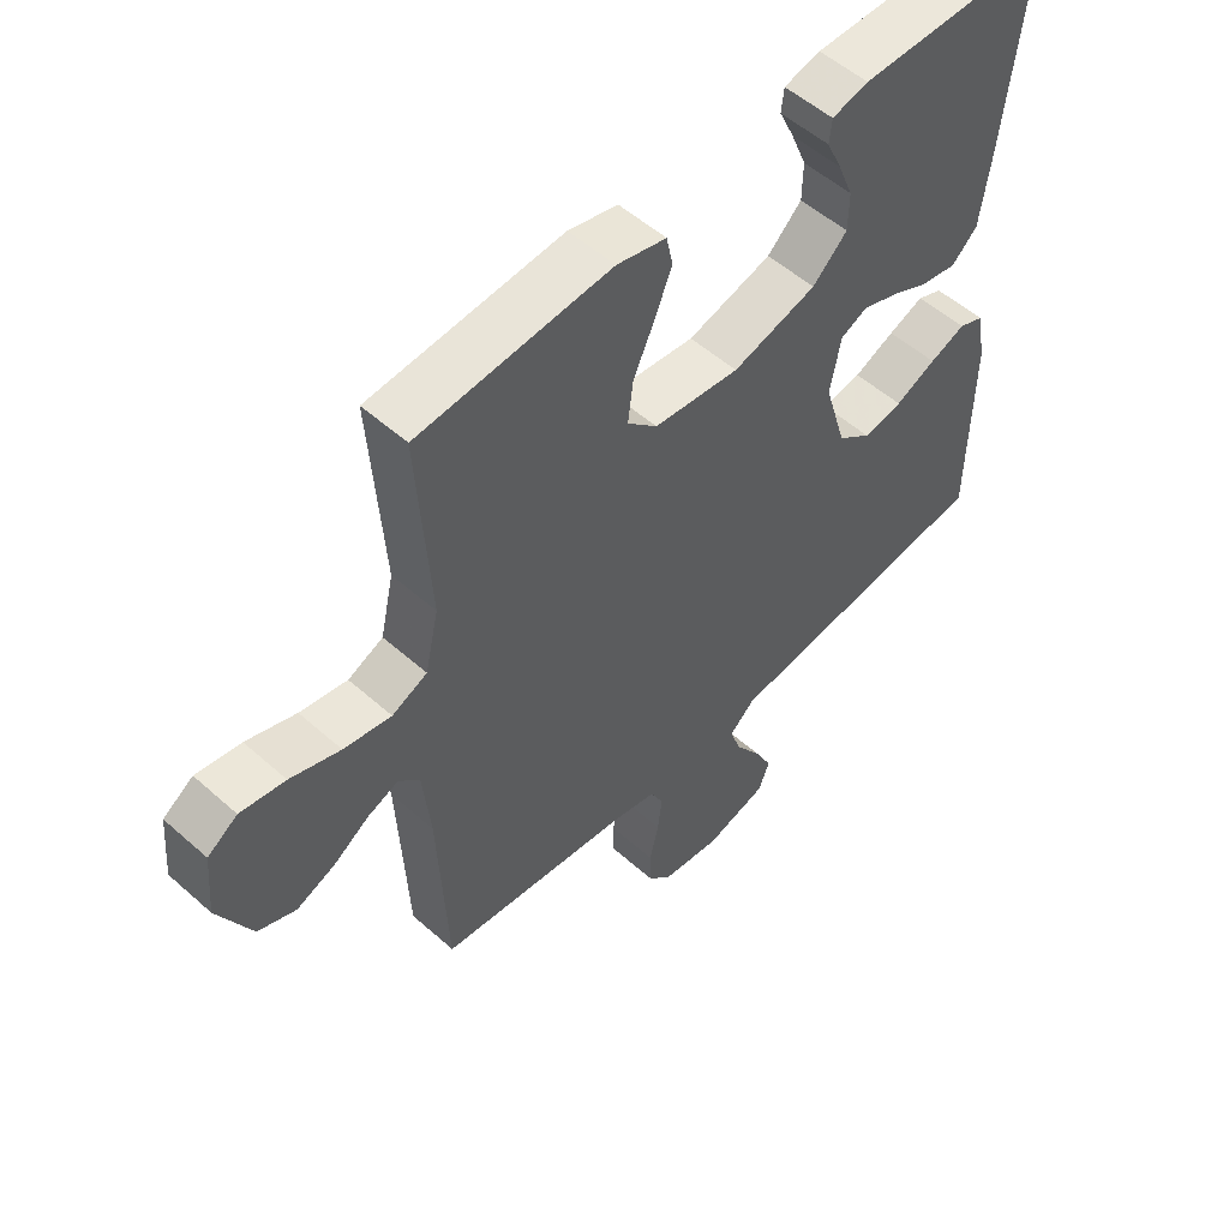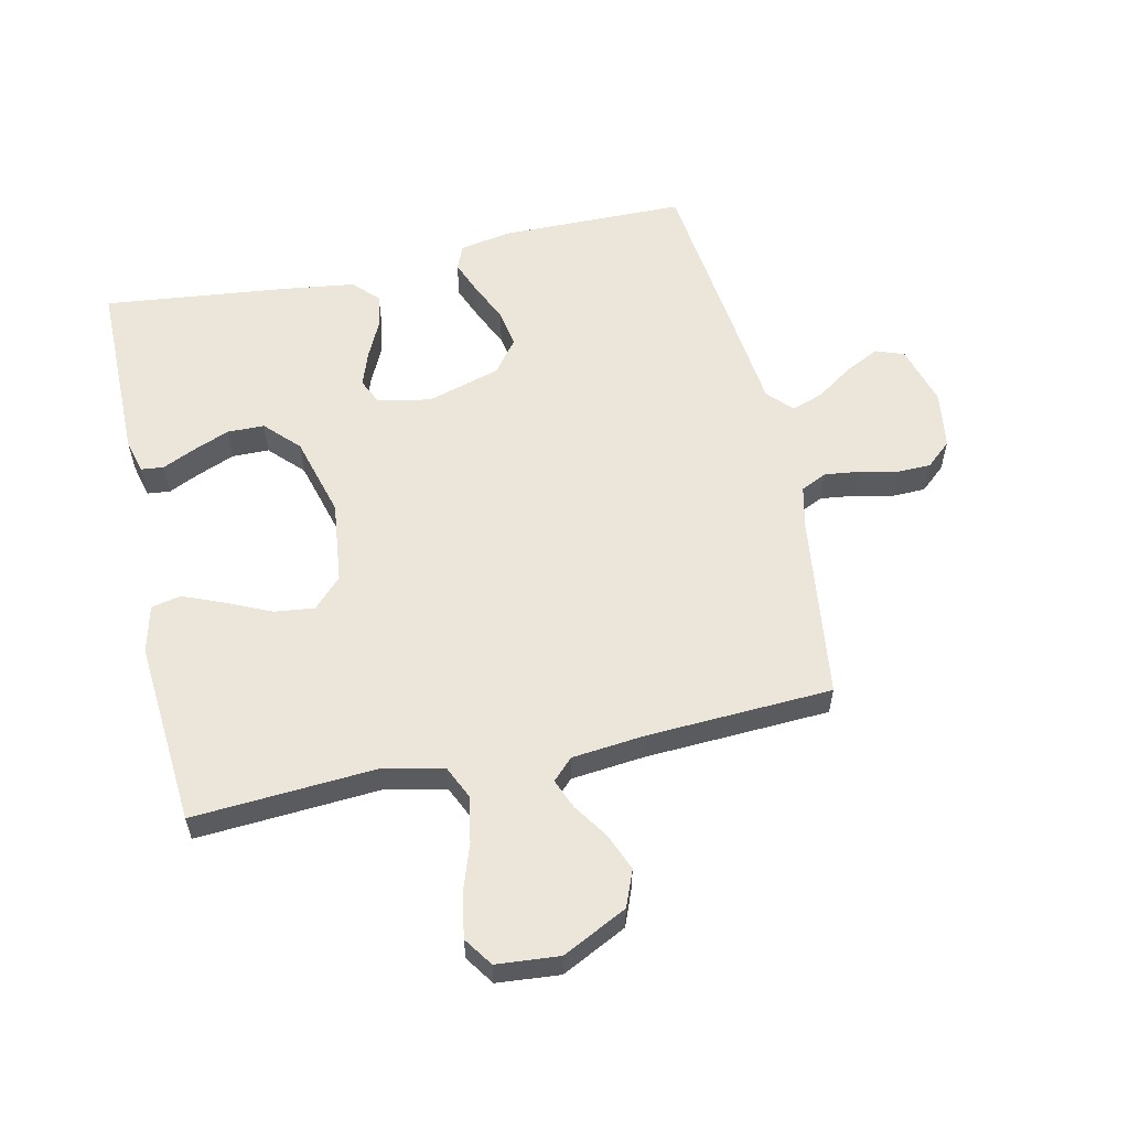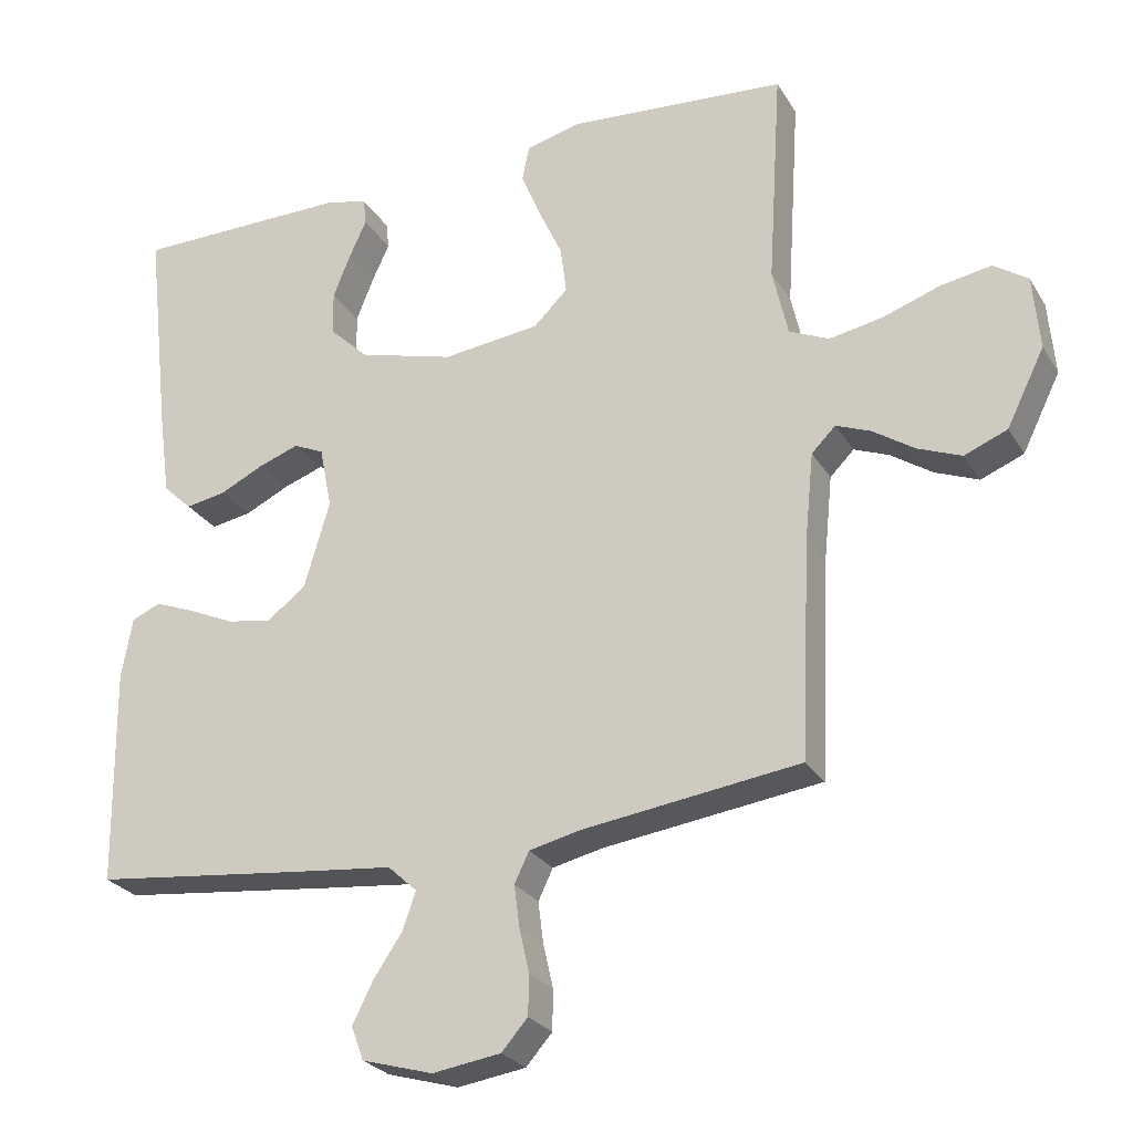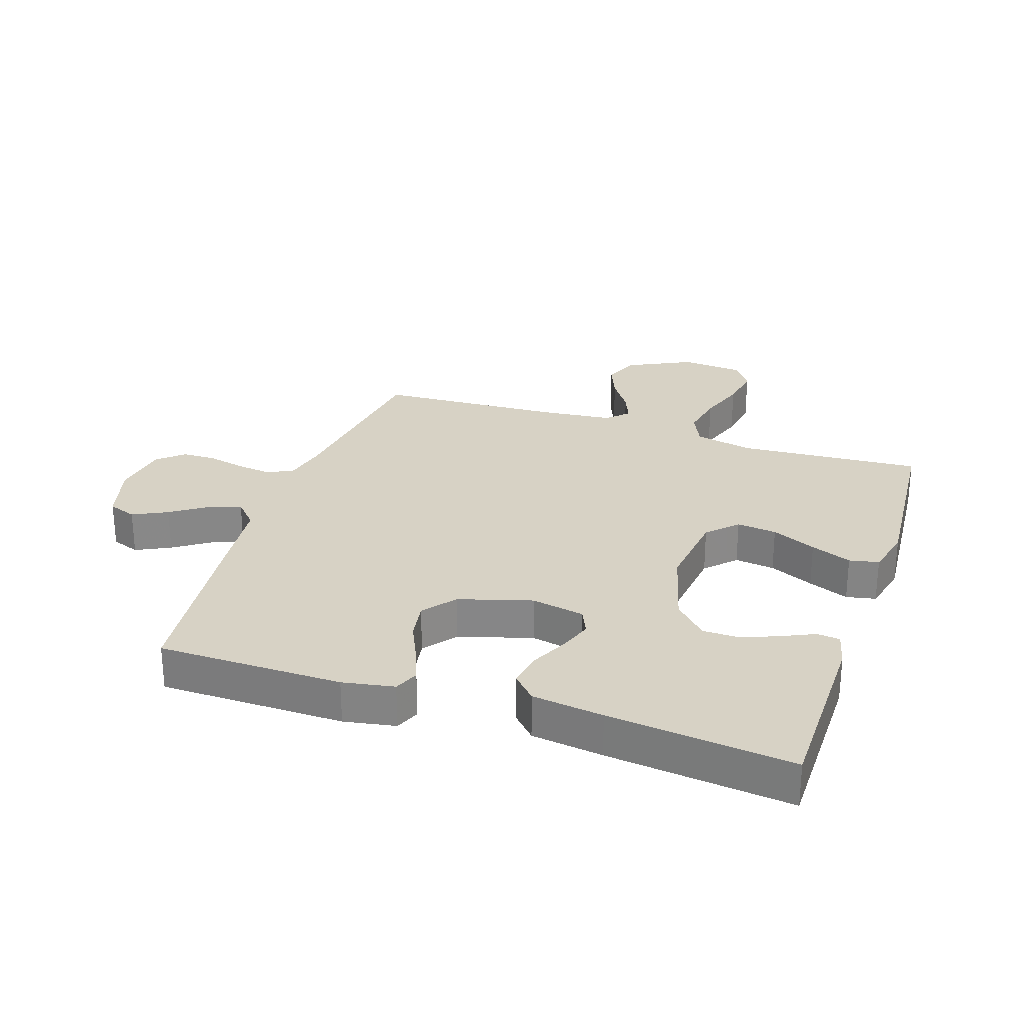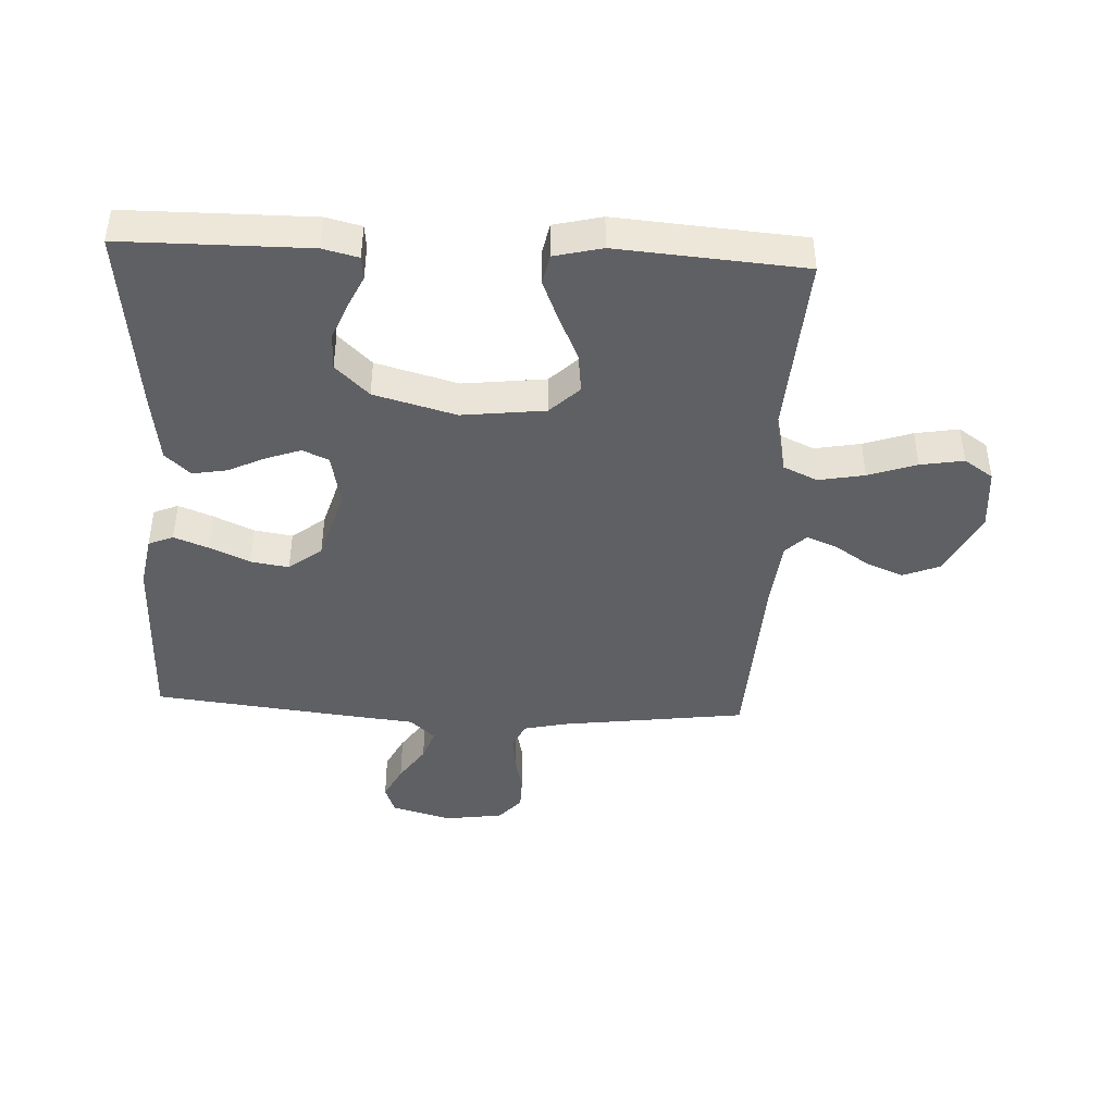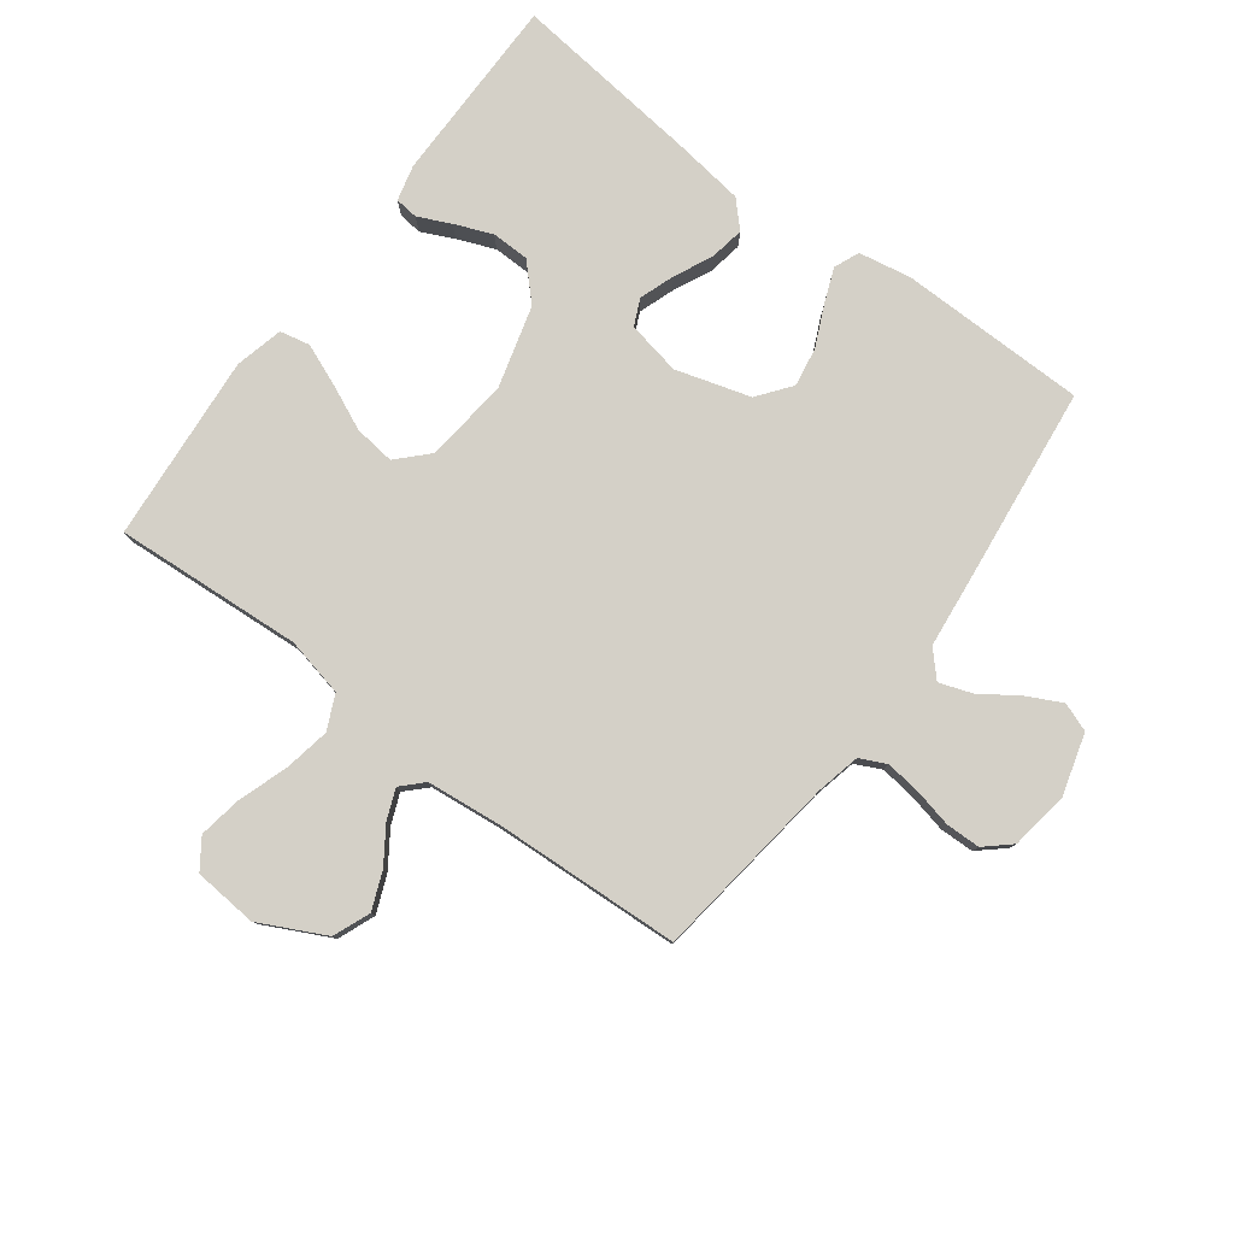
<metadata>
{"format":"obj","ext":"obj","renderer":"f3d","projection":"perspective","resolution":1024,"background":"white","views":[{"elev":53.7,"azim":133.4,"up":"+Z"},{"elev":57.6,"azim":77.4,"up":"+Y"},{"elev":-26.1,"azim":24.8,"up":"+Z"},{"elev":27.5,"azim":-71.6,"up":"+Y"},{"elev":-43.0,"azim":-2.9,"up":"+Y"},{"elev":79.9,"azim":126.6,"up":"+Y"}]}
</metadata>
<code>
v 0.5 0.07 0.5
v 0.481 0.07 0.2
v 0.502 0.07 0.106
v 0.557 0.07 0.081
v 0.631 0.07 0.095
v 0.709 0.07 0.122
v 0.779 0.07 0.134
v 0.826 0.07 0.102
v 0.835 0.07 0
v 0.783 0.07 -0.105
v 0.724 0.07 -0.129
v 0.664 0.07 -0.105
v 0.607 0.07 -0.067
v 0.559 0.07 -0.048
v 0.526 0.07 -0.081
v 0.514 0.07 -0.2
v 0.5 0.07 -0.5
v 0.2 0.07 -0.54
v 0.13 0.07 -0.556
v 0.11 0.07 -0.598
v 0.117 0.07 -0.654
v 0.131 0.07 -0.716
v 0.13 0.07 -0.771
v 0.094 0.07 -0.812
v 0 0.07 -0.826
v -0.098 0.07 -0.798
v -0.115 0.07 -0.752
v -0.087 0.07 -0.696
v -0.047 0.07 -0.637
v -0.029 0.07 -0.585
v -0.069 0.07 -0.548
v -0.2 0.07 -0.534
v -0.5 0.07 -0.5
v -0.504 0.07 -0.2
v -0.489 0.07 -0.116
v -0.449 0.07 -0.099
v -0.393 0.07 -0.121
v -0.329 0.07 -0.15
v -0.267 0.07 -0.16
v -0.214 0.07 -0.119
v -0.179 0.07 0
v -0.196 0.07 0.086
v -0.238 0.07 0.105
v -0.294 0.07 0.085
v -0.354 0.07 0.056
v -0.41 0.07 0.046
v -0.45 0.07 0.084
v -0.466 0.07 0.2
v -0.5 0.07 0.5
v -0.2 0.07 0.502
v -0.143 0.07 0.488
v -0.139 0.07 0.451
v -0.163 0.07 0.399
v -0.187 0.07 0.339
v -0.186 0.07 0.279
v -0.132 0.07 0.227
v 0 0.07 0.191
v 0.134 0.07 0.207
v 0.181 0.07 0.253
v 0.173 0.07 0.318
v 0.14 0.07 0.39
v 0.113 0.07 0.456
v 0.123 0.07 0.504
v 0.2 0.07 0.523
v 0.5 0 0.5
v 0.481 0 0.2
v 0.502 0 0.106
v 0.557 0 0.081
v 0.631 0 0.095
v 0.709 0 0.122
v 0.779 0 0.134
v 0.826 0 0.102
v 0.835 0 0
v 0.783 0 -0.105
v 0.724 0 -0.129
v 0.664 0 -0.105
v 0.607 0 -0.067
v 0.559 0 -0.048
v 0.526 0 -0.081
v 0.514 0 -0.2
v 0.5 0 -0.5
v 0.2 0 -0.54
v 0.13 0 -0.556
v 0.11 0 -0.598
v 0.117 0 -0.654
v 0.131 0 -0.716
v 0.13 0 -0.771
v 0.094 0 -0.812
v 0 0 -0.826
v -0.098 0 -0.798
v -0.115 0 -0.752
v -0.087 0 -0.696
v -0.047 0 -0.637
v -0.029 0 -0.585
v -0.069 0 -0.548
v -0.2 0 -0.534
v -0.5 0 -0.5
v -0.504 0 -0.2
v -0.489 0 -0.116
v -0.449 0 -0.099
v -0.393 0 -0.121
v -0.329 0 -0.15
v -0.267 0 -0.16
v -0.214 0 -0.119
v -0.179 0 0
v -0.196 0 0.086
v -0.238 0 0.105
v -0.294 0 0.085
v -0.354 0 0.056
v -0.41 0 0.046
v -0.45 0 0.084
v -0.466 0 0.2
v -0.5 0 0.5
v -0.2 0 0.502
v -0.143 0 0.488
v -0.139 0 0.451
v -0.163 0 0.399
v -0.187 0 0.339
v -0.186 0 0.279
v -0.132 0 0.227
v 0 0 0.191
v 0.134 0 0.207
v 0.181 0 0.253
v 0.173 0 0.318
v 0.14 0 0.39
v 0.113 0 0.456
v 0.123 0 0.504
v 0.2 0 0.523
f 63 64 1 2
f 60 61 62 63
f 60 63 2 3
f 59 60 3
f 58 59 3
f 57 58 3 4
f 50 51 52 53
f 50 53 54
f 49 50 54 55
f 44 45 46 47
f 43 44 47 48
f 35 36 37 38
f 33 34 35 38
f 31 32 33 38
f 30 31 38 39
f 26 27 28 29
f 26 29 30
f 25 26 30
f 24 25 30
f 21 22 23 24
f 20 21 24 30
f 19 20 30 39
f 16 17 18
f 15 16 18 19
f 10 11 12 13
f 10 13 14
f 9 10 14
f 8 9 14
f 5 6 7 8
f 4 5 8 14
f 57 4 14 15
f 48 49 55 56
f 43 48 56 57
f 42 43 57 15
f 15 19 39 40
f 15 40 41
f 15 41 42
f 66 65 128 127
f 127 126 125 124
f 67 66 127 124
f 67 124 123
f 67 123 122
f 68 67 122 121
f 117 116 115 114
f 118 117 114
f 119 118 114 113
f 111 110 109 108
f 112 111 108 107
f 102 101 100 99
f 102 99 98 97
f 102 97 96 95
f 103 102 95 94
f 93 92 91 90
f 94 93 90
f 94 90 89
f 94 89 88
f 88 87 86 85
f 94 88 85 84
f 103 94 84 83
f 82 81 80
f 83 82 80 79
f 77 76 75 74
f 78 77 74
f 78 74 73
f 78 73 72
f 72 71 70 69
f 78 72 69 68
f 79 78 68 121
f 120 119 113 112
f 121 120 112 107
f 79 121 107 106
f 104 103 83 79
f 105 104 79
f 106 105 79
f 1 65 66 2
f 2 66 67 3
f 3 67 68 4
f 4 68 69 5
f 5 69 70 6
f 6 70 71 7
f 7 71 72 8
f 8 72 73 9
f 9 73 74 10
f 10 74 75 11
f 11 75 76 12
f 12 76 77 13
f 13 77 78 14
f 14 78 79 15
f 15 79 80 16
f 16 80 81 17
f 17 81 82 18
f 18 82 83 19
f 19 83 84 20
f 20 84 85 21
f 21 85 86 22
f 22 86 87 23
f 23 87 88 24
f 24 88 89 25
f 25 89 90 26
f 26 90 91 27
f 27 91 92 28
f 28 92 93 29
f 29 93 94 30
f 30 94 95 31
f 31 95 96 32
f 32 96 97 33
f 33 97 98 34
f 34 98 99 35
f 35 99 100 36
f 36 100 101 37
f 37 101 102 38
f 38 102 103 39
f 39 103 104 40
f 40 104 105 41
f 41 105 106 42
f 42 106 107 43
f 43 107 108 44
f 44 108 109 45
f 45 109 110 46
f 46 110 111 47
f 47 111 112 48
f 48 112 113 49
f 49 113 114 50
f 50 114 115 51
f 51 115 116 52
f 52 116 117 53
f 53 117 118 54
f 54 118 119 55
f 55 119 120 56
f 56 120 121 57
f 57 121 122 58
f 58 122 123 59
f 59 123 124 60
f 60 124 125 61
f 61 125 126 62
f 62 126 127 63
f 63 127 128 64
f 64 128 65 1

</code>
